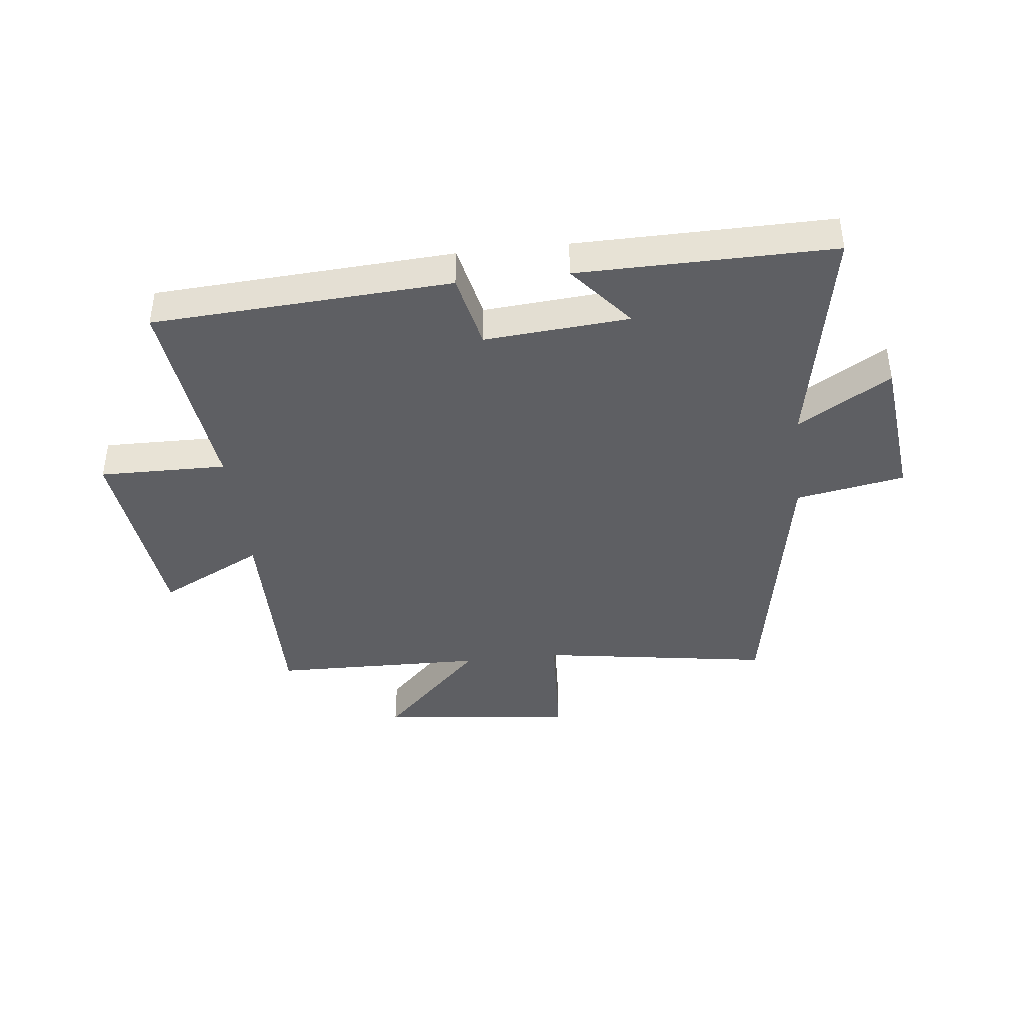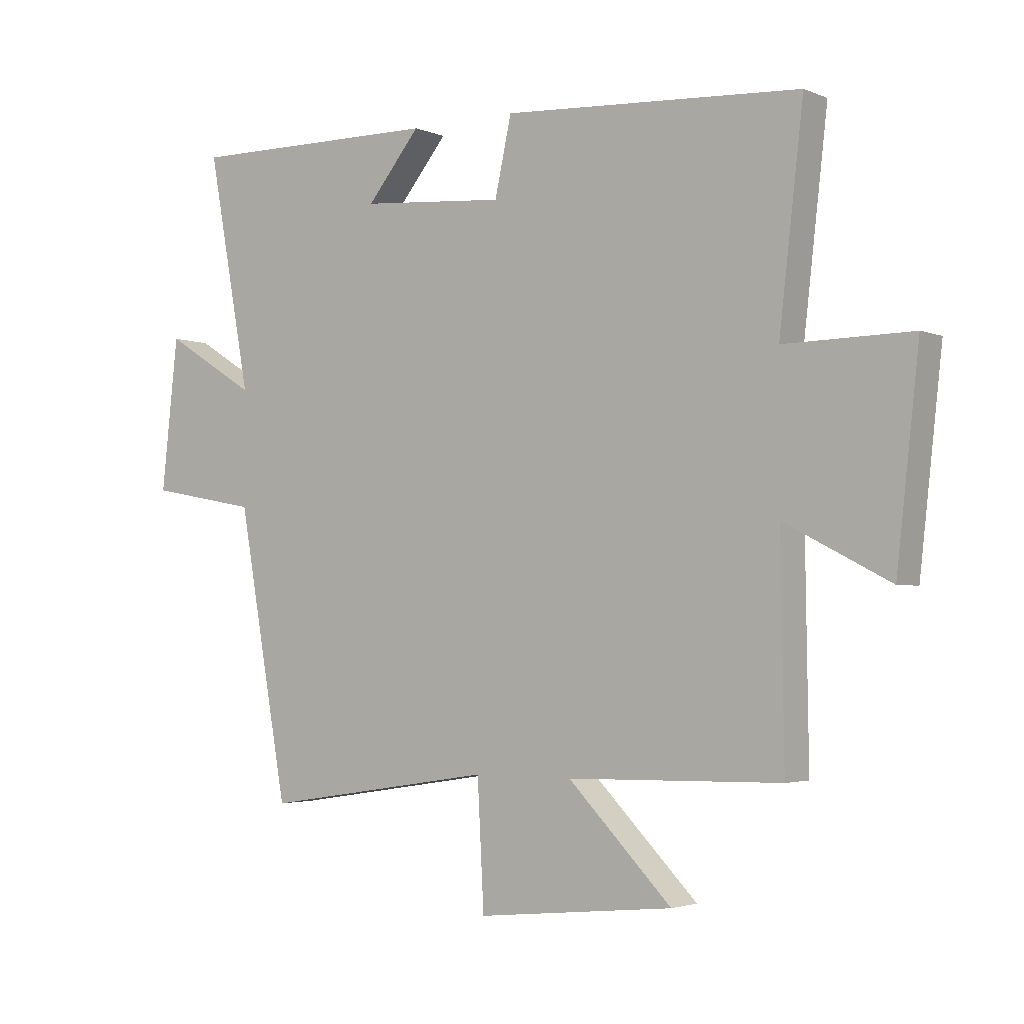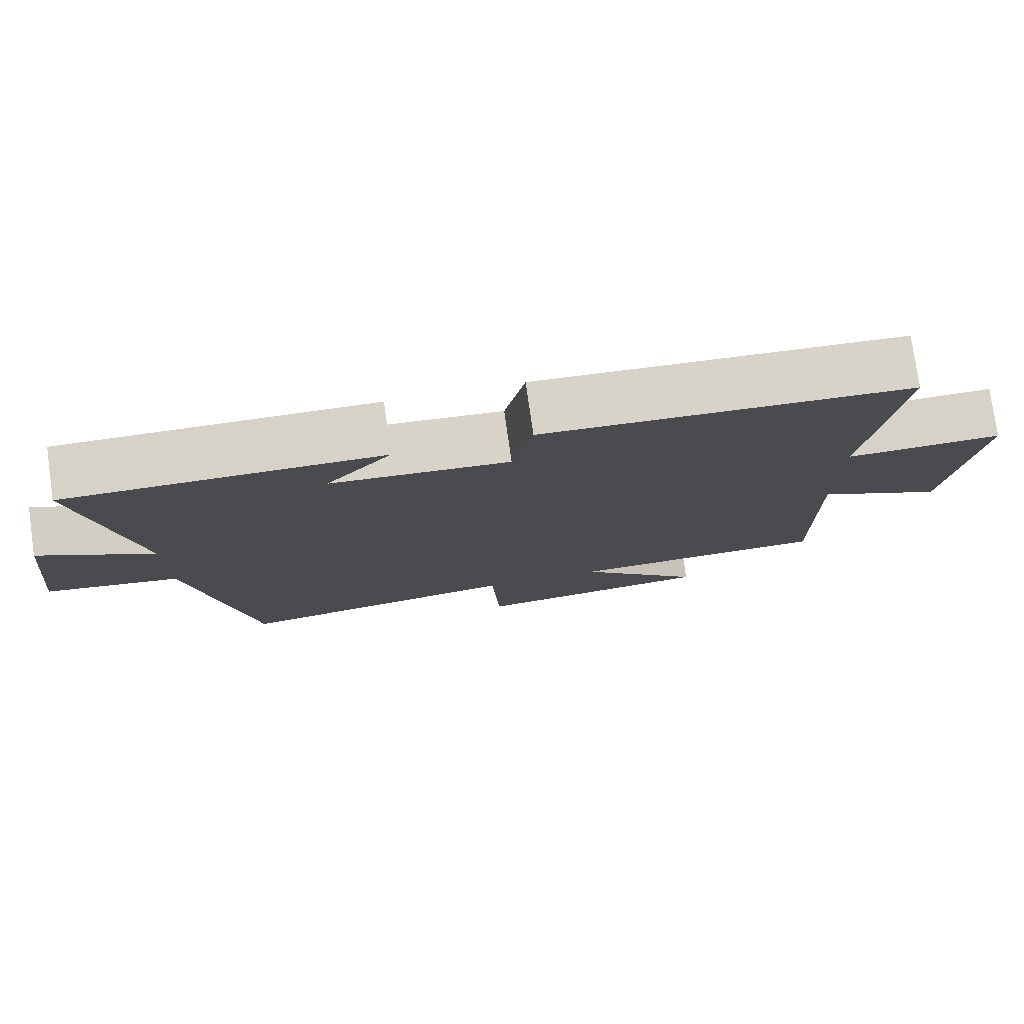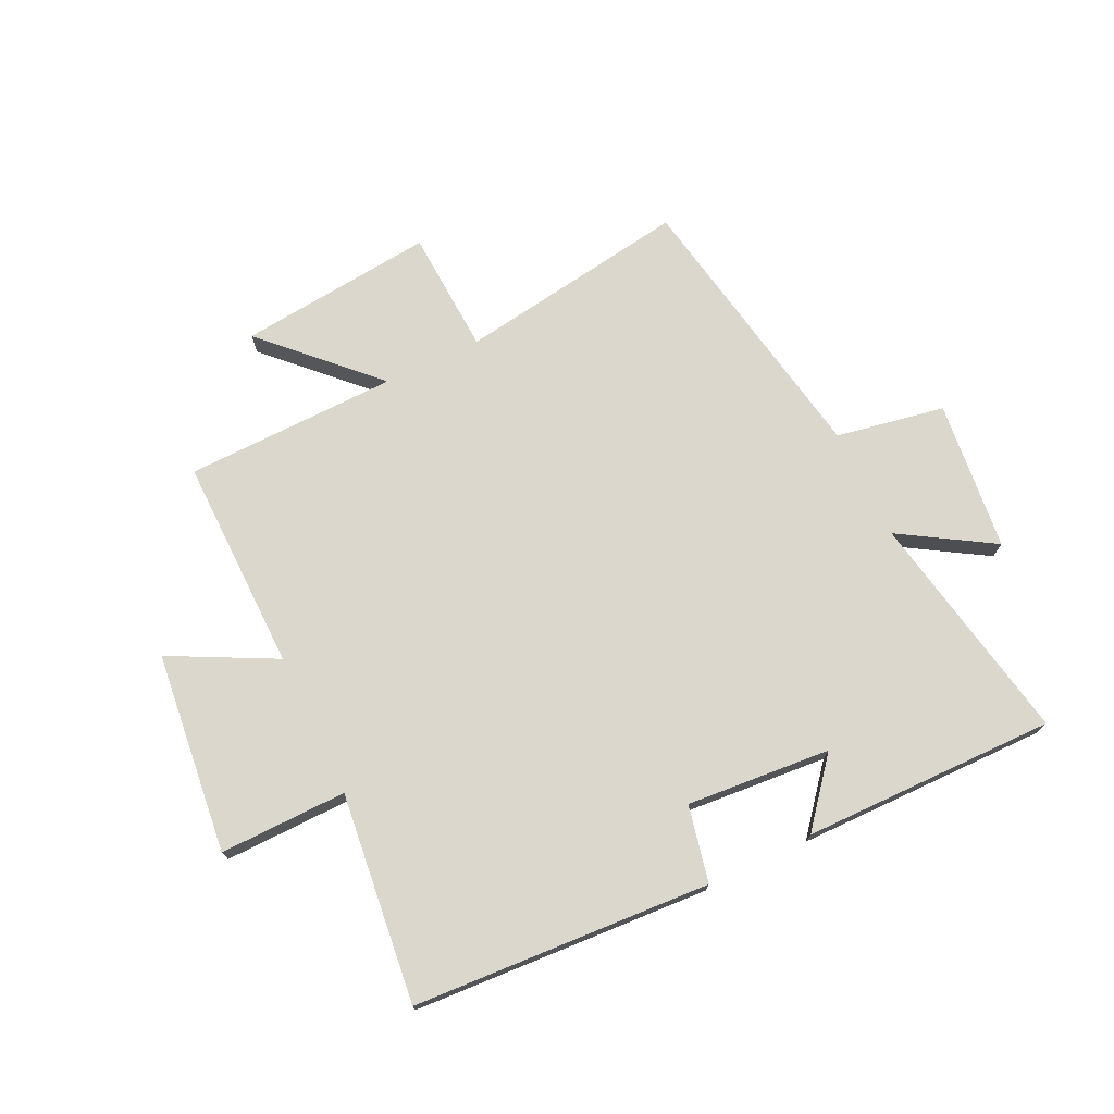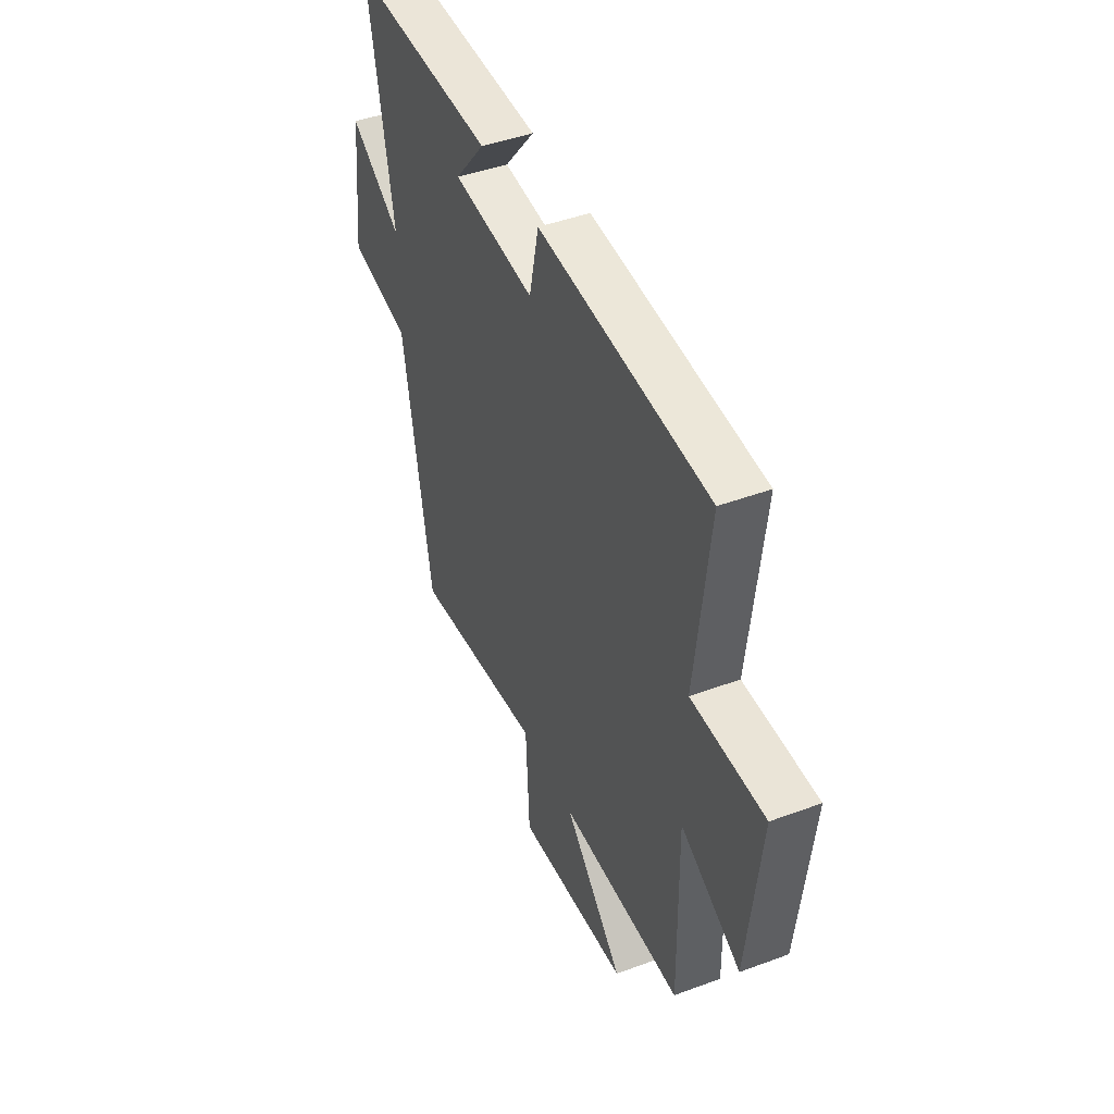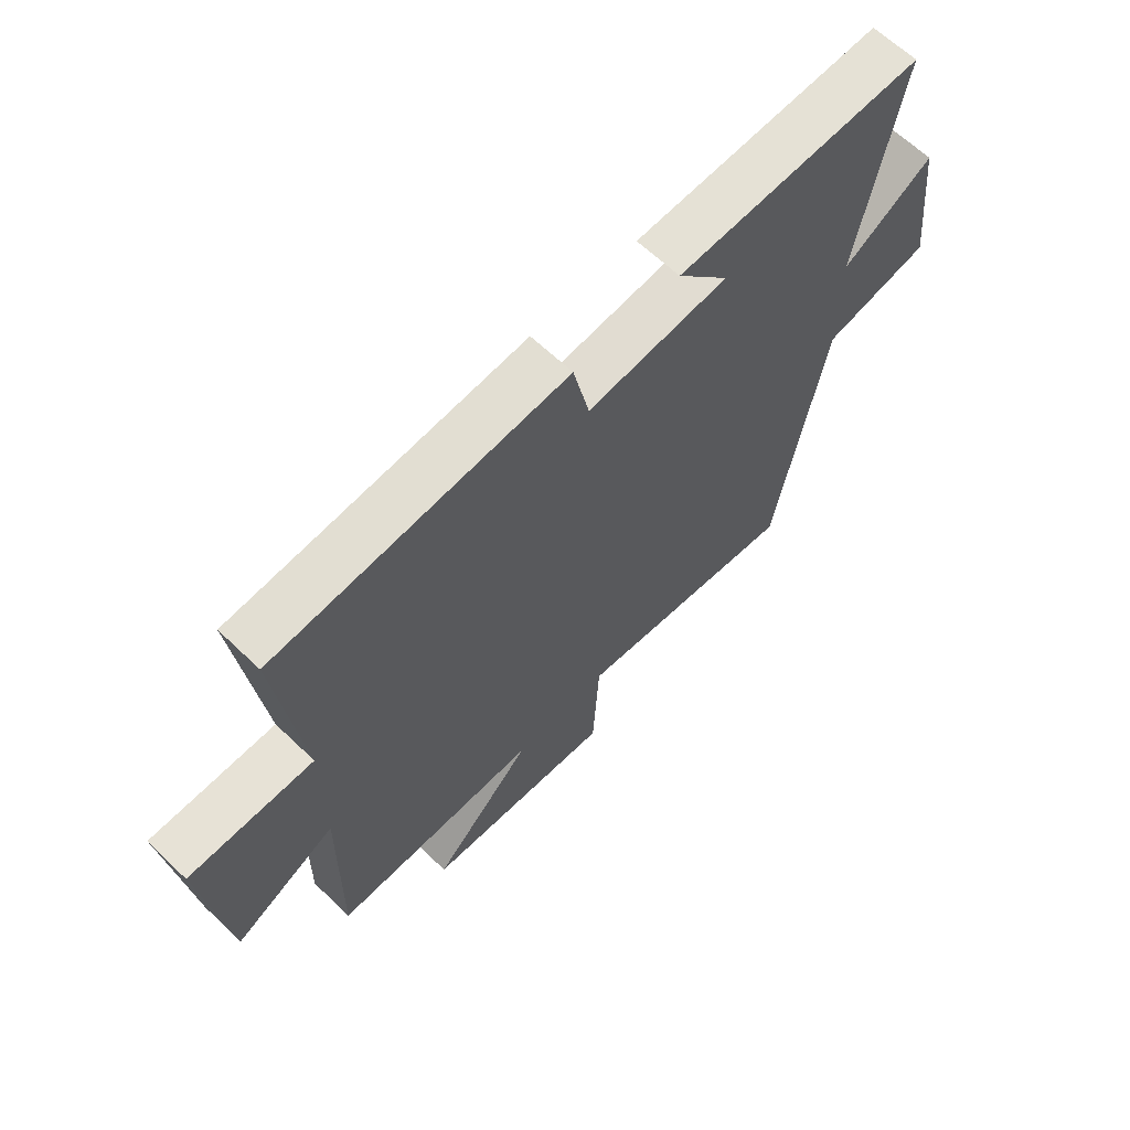
<metadata>
{"format":"obj","ext":"obj","renderer":"f3d","projection":"perspective","resolution":1024,"background":"white","views":[{"elev":-40.7,"azim":6.4,"up":"+Y"},{"elev":-2.9,"azim":-144.1,"up":"+Z"},{"elev":77.7,"azim":171.9,"up":"+Z"},{"elev":73.2,"azim":-25.7,"up":"+Y"},{"elev":44.8,"azim":-113.3,"up":"+Z"},{"elev":64.4,"azim":-46.1,"up":"+Z"}]}
</metadata>
<code>
v 0.573 0.07 0.505
v 0.5 0.07 0.111
v 0.656 0.07 0.207
v 0.684 0.07 -0.047
v 0.5 0.07 -0.081
v 0.415 0.07 -0.56
v 0.023 0.07 -0.5
v 0.012 0.07 -0.711
v -0.32 0.07 -0.677
v -0.145 0.07 -0.5
v -0.505 0.07 -0.493
v -0.5 0.07 -0.131
v -0.677 0.07 -0.222
v -0.715 0.07 0.118
v -0.5 0.07 0.115
v -0.541 0.07 0.469
v -0.038 0.07 0.5
v -0.01 0.07 0.371
v 0.234 0.07 0.391
v 0.144 0.07 0.5
v 0.573 0 0.505
v 0.5 0 0.111
v 0.656 0 0.207
v 0.684 0 -0.047
v 0.5 0 -0.081
v 0.415 0 -0.56
v 0.023 0 -0.5
v 0.012 0 -0.711
v -0.32 0 -0.677
v -0.145 0 -0.5
v -0.505 0 -0.493
v -0.5 0 -0.131
v -0.677 0 -0.222
v -0.715 0 0.118
v -0.5 0 0.115
v -0.541 0 0.469
v -0.038 0 0.5
v -0.01 0 0.371
v 0.234 0 0.391
v 0.144 0 0.5
f 19 20 1 2
f 18 19 2
f 15 16 17 18
f 15 18 2
f 12 13 14 15
f 12 15 2
f 10 11 12 2
f 7 8 9 10
f 7 10 2 3
f 5 6 7
f 5 7 3
f 3 4 5
f 22 21 40 39
f 22 39 38
f 38 37 36 35
f 22 38 35
f 35 34 33 32
f 22 35 32
f 22 32 31 30
f 30 29 28 27
f 23 22 30 27
f 27 26 25
f 23 27 25
f 25 24 23
f 1 21 22 2
f 2 22 23 3
f 3 23 24 4
f 4 24 25 5
f 5 25 26 6
f 6 26 27 7
f 7 27 28 8
f 8 28 29 9
f 9 29 30 10
f 10 30 31 11
f 11 31 32 12
f 12 32 33 13
f 13 33 34 14
f 14 34 35 15
f 15 35 36 16
f 16 36 37 17
f 17 37 38 18
f 18 38 39 19
f 19 39 40 20
f 20 40 21 1

</code>
